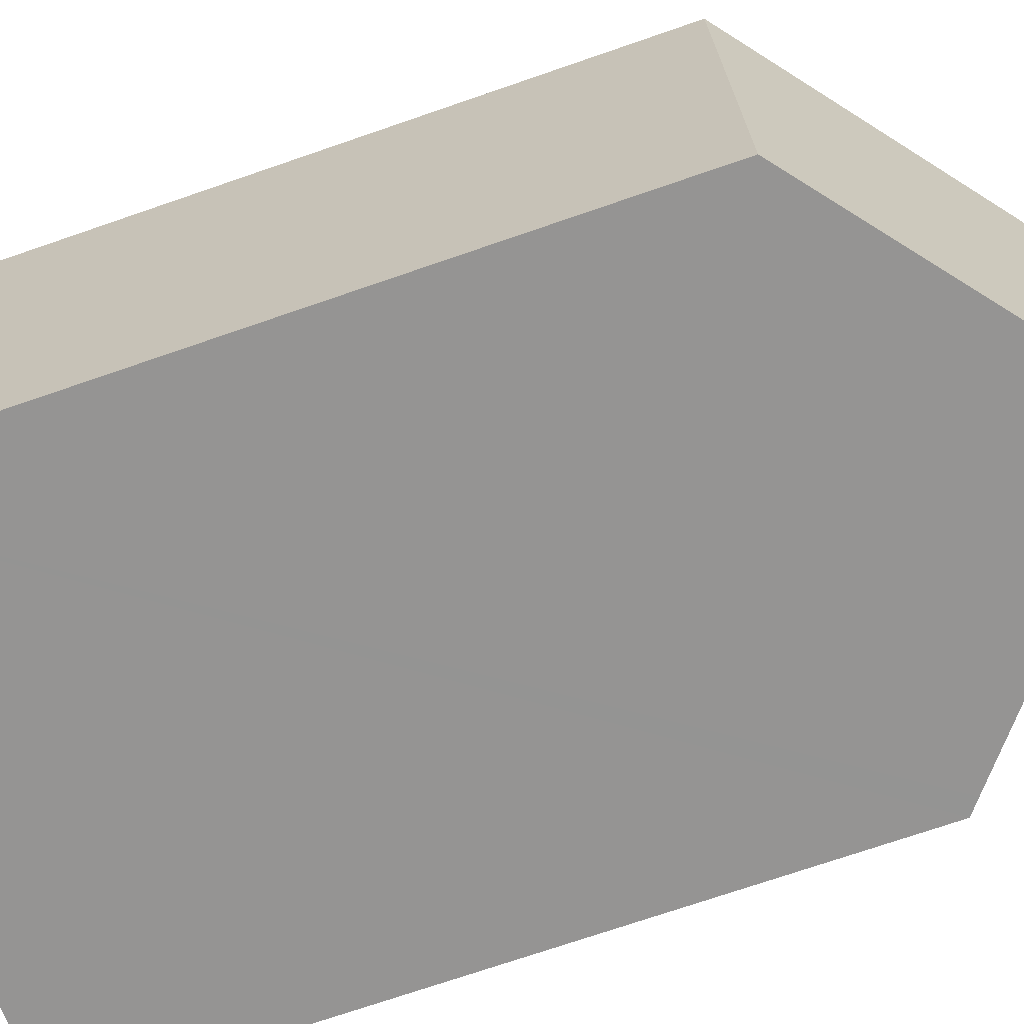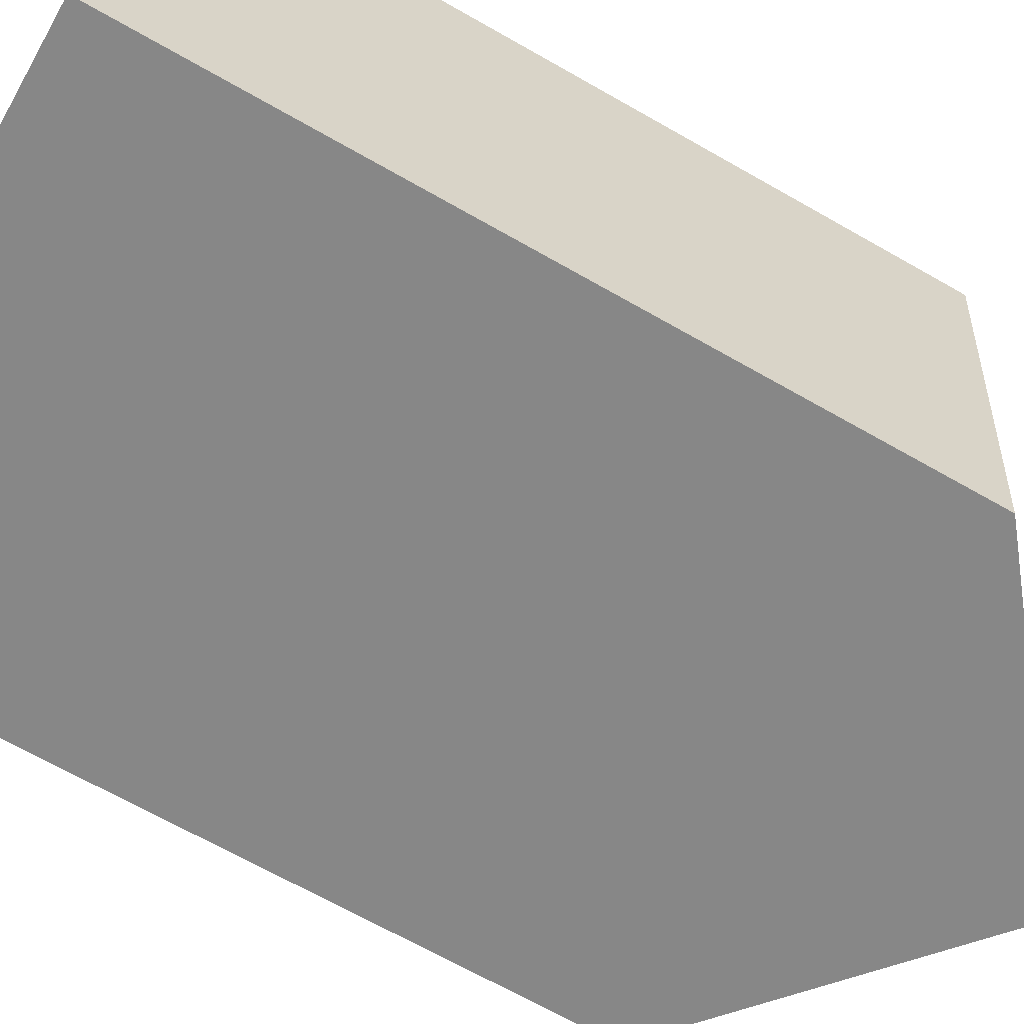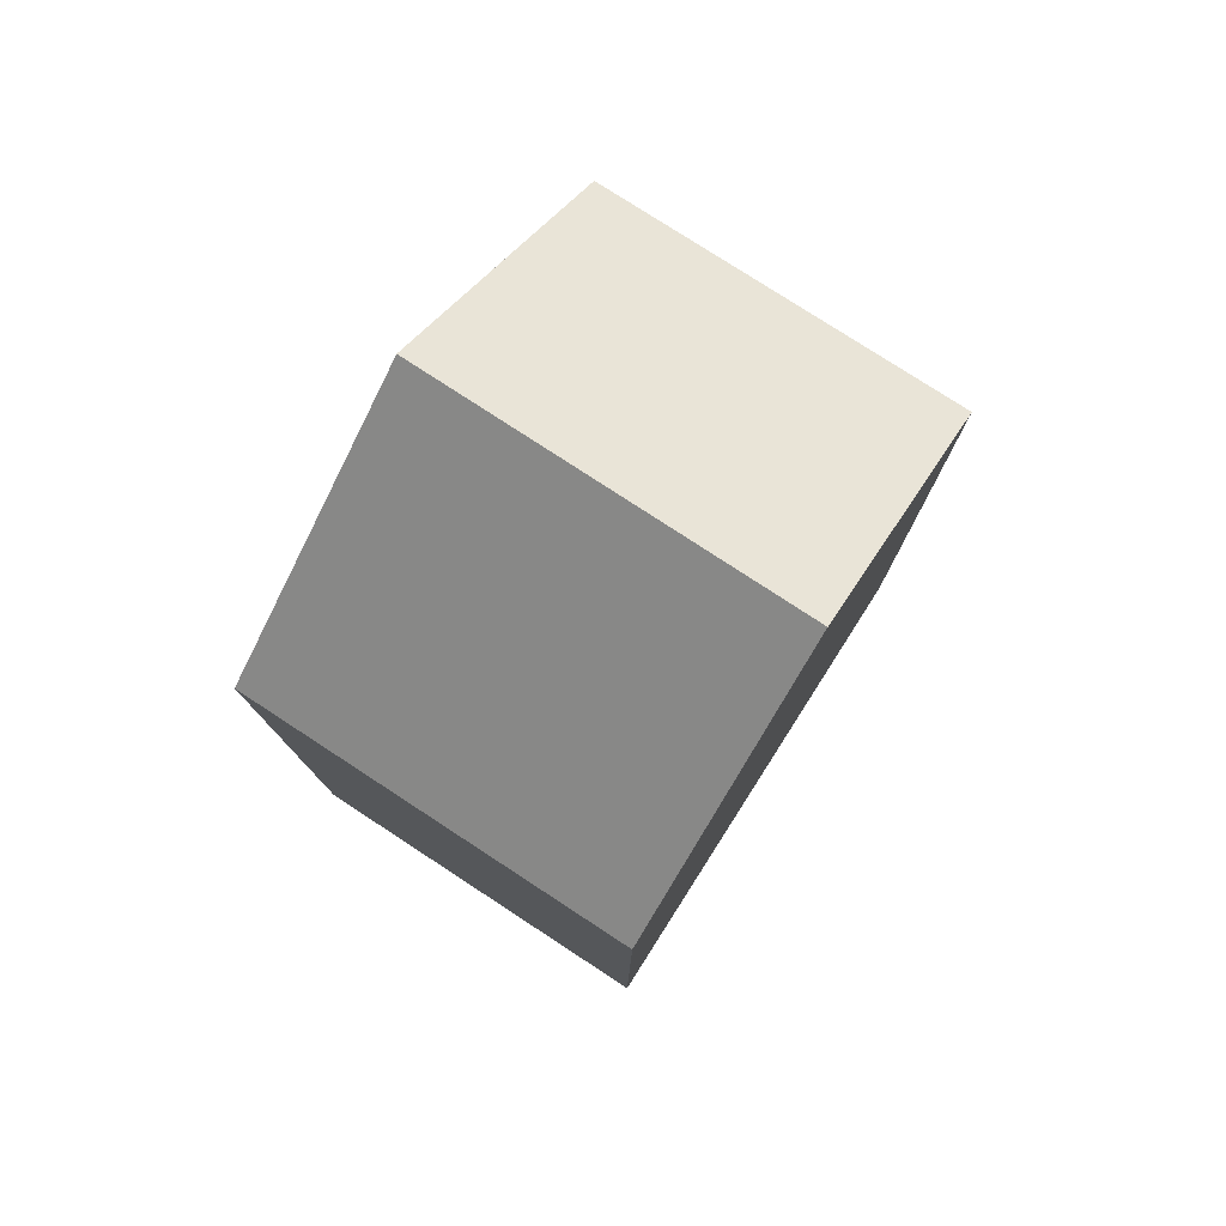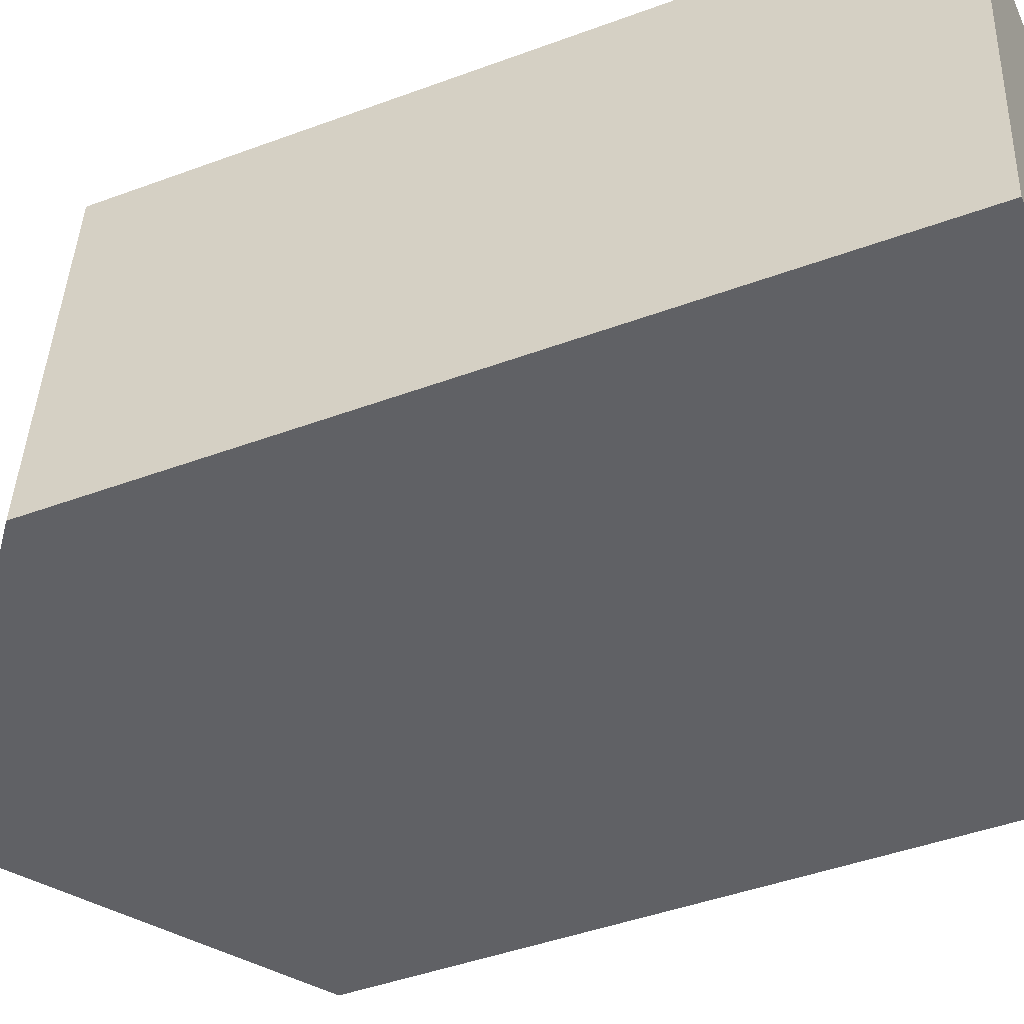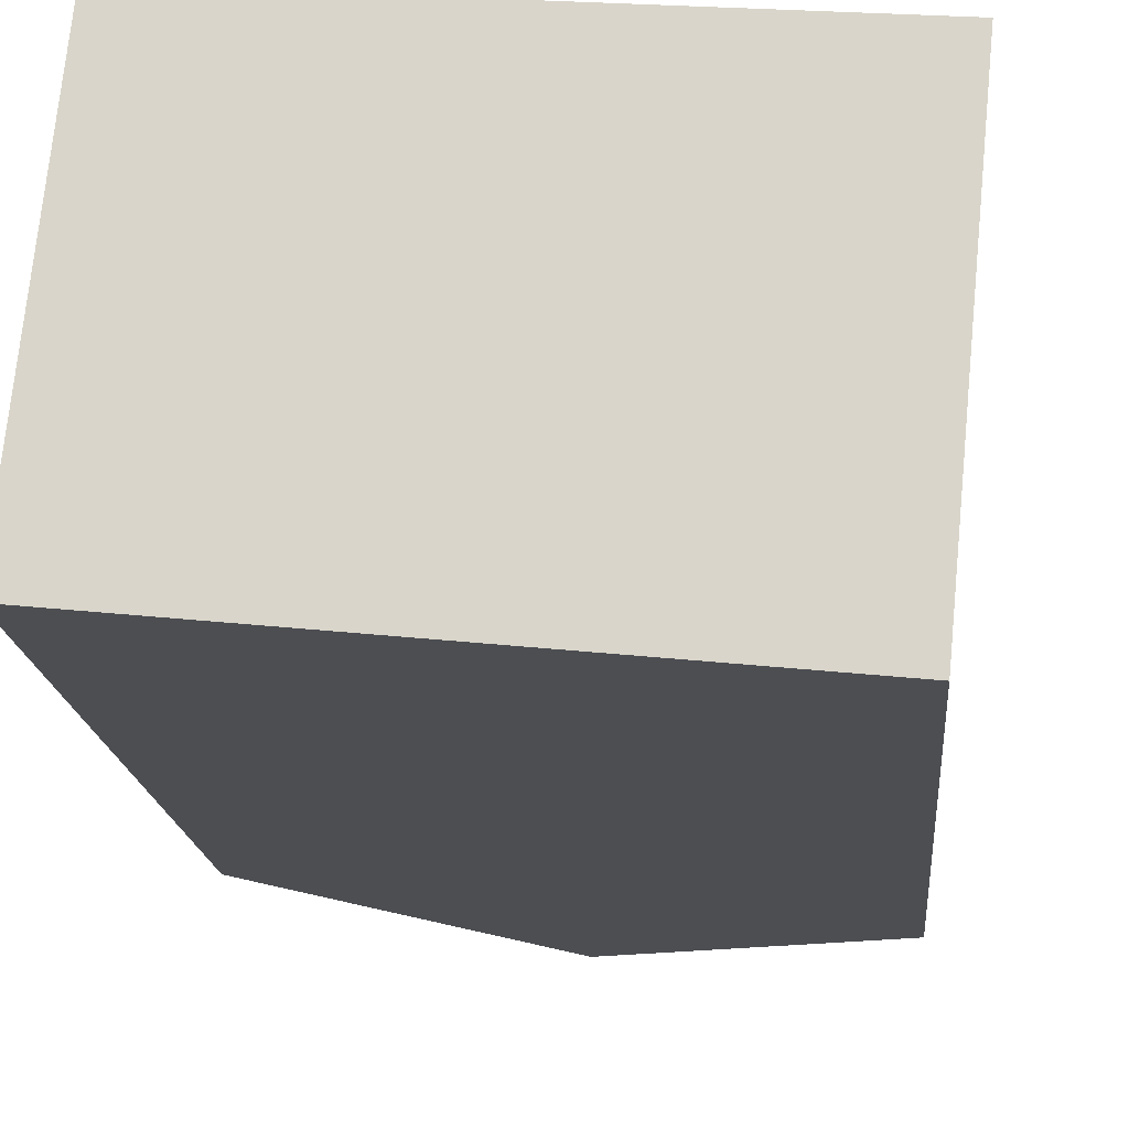
<metadata>
{"format":"obj","ext":"obj","renderer":"f3d","projection":"perspective","resolution":1024,"background":"white","views":[{"elev":-72.7,"azim":109.0,"up":"+Z"},{"elev":-68.1,"azim":60.3,"up":"+Z"},{"elev":78.8,"azim":128.7,"up":"+Y"},{"elev":-43.9,"azim":-66.4,"up":"+Z"},{"elev":-17.3,"azim":4.9,"up":"+Z"}]}
</metadata>
<code>
v  12.53 16.03 7.278
v  10.78 17.43 7.467
v  12.53 16.03 7.317
v  11.7 16.03 -1.261
v  6.683 20.69 7.818
v  5.858 20.69 -0.632
v  0.86 16.05 8.316
v  0.314 16.26 -0.034
v  0 16.01 9.806e-16
v  1.132 16.27 8.293
v  0.86 -5.092e-16 8.316
v  0 0 0
v  10.78 -4.572e-16 7.467
v  12.53 -4.48e-16 7.317
v  1.132 -5.078e-16 8.293
v  6.683 -4.787e-16 7.818
v  11.7 7.721e-17 -1.261
v  12.53 -4.456e-16 7.278
v  5.858 3.87e-17 -0.632
v  0.314 2.082e-18 -0.034
g defaultobject
f 1 2 3
f 2 1 4
f 2 4 5
f 5 4 6
f 7 8 9
f 8 7 6
f 6 7 5
f 5 7 10
f 9 11 7
f 11 9 12
f 10 2 5
f 2 10 7
f 2 7 11
f 2 11 3
f 3 11 13
f 3 13 14
f 13 11 15
f 13 15 16
f 14 1 3
f 1 14 4
f 4 14 17
f 17 14 18
f 4 8 6
f 8 4 17
f 8 17 9
f 9 17 12
f 12 17 19
f 12 19 20
f 13 18 14
f 18 13 17
f 17 13 19
f 19 13 16
f 19 16 15
f 19 15 20
f 20 15 11
f 20 11 12

</code>
